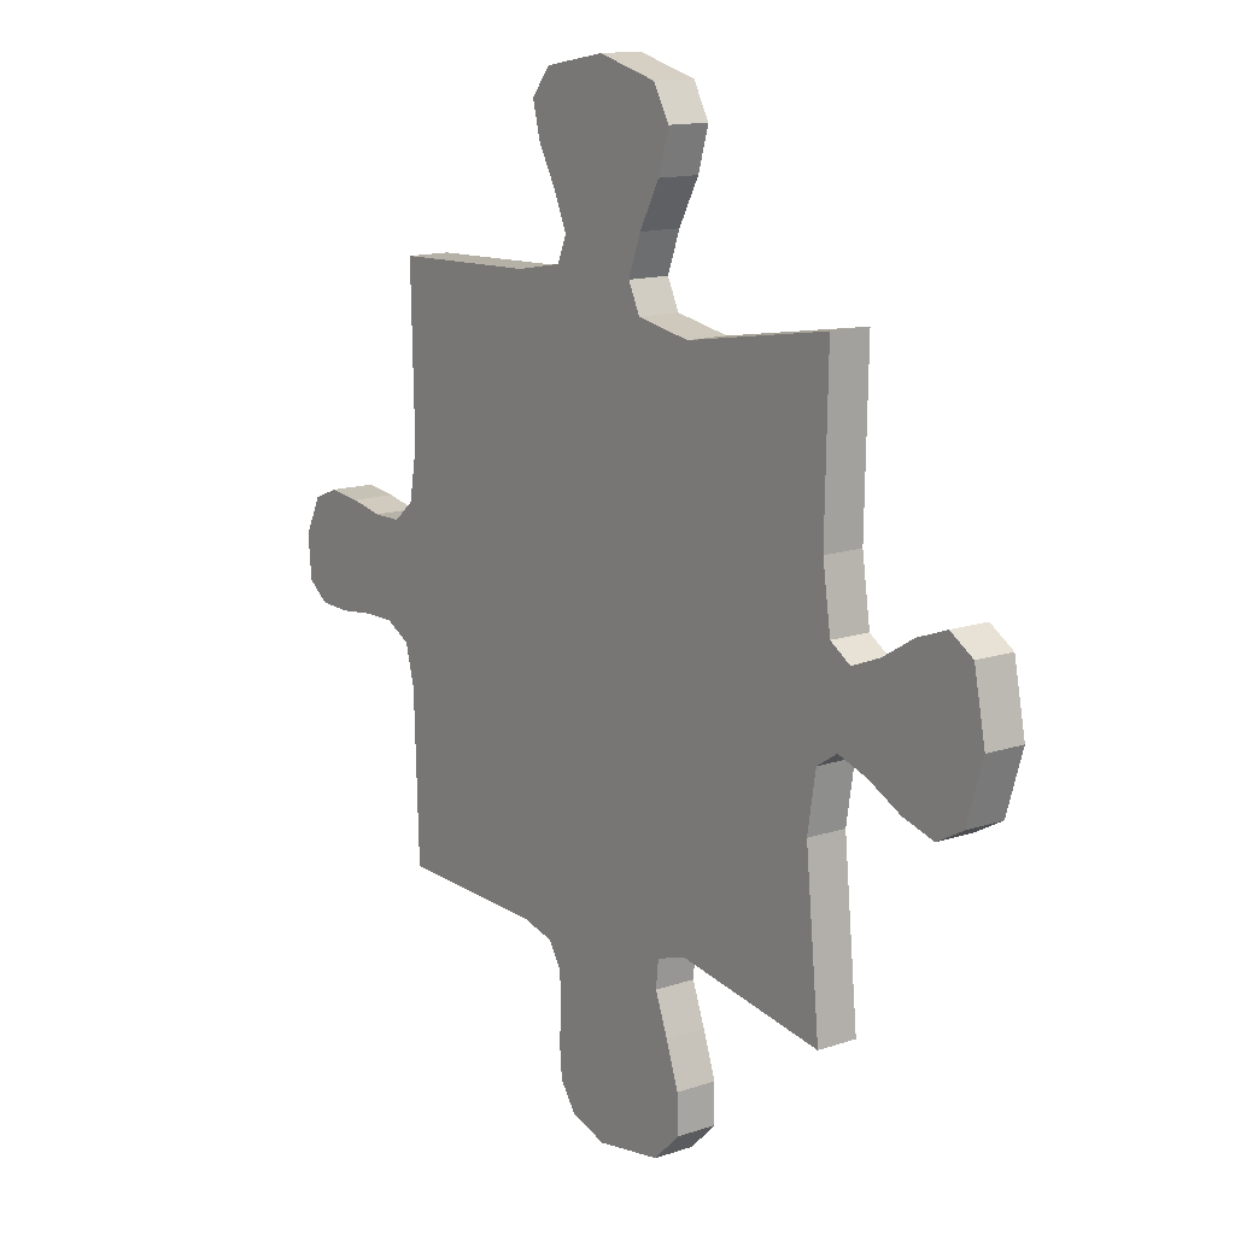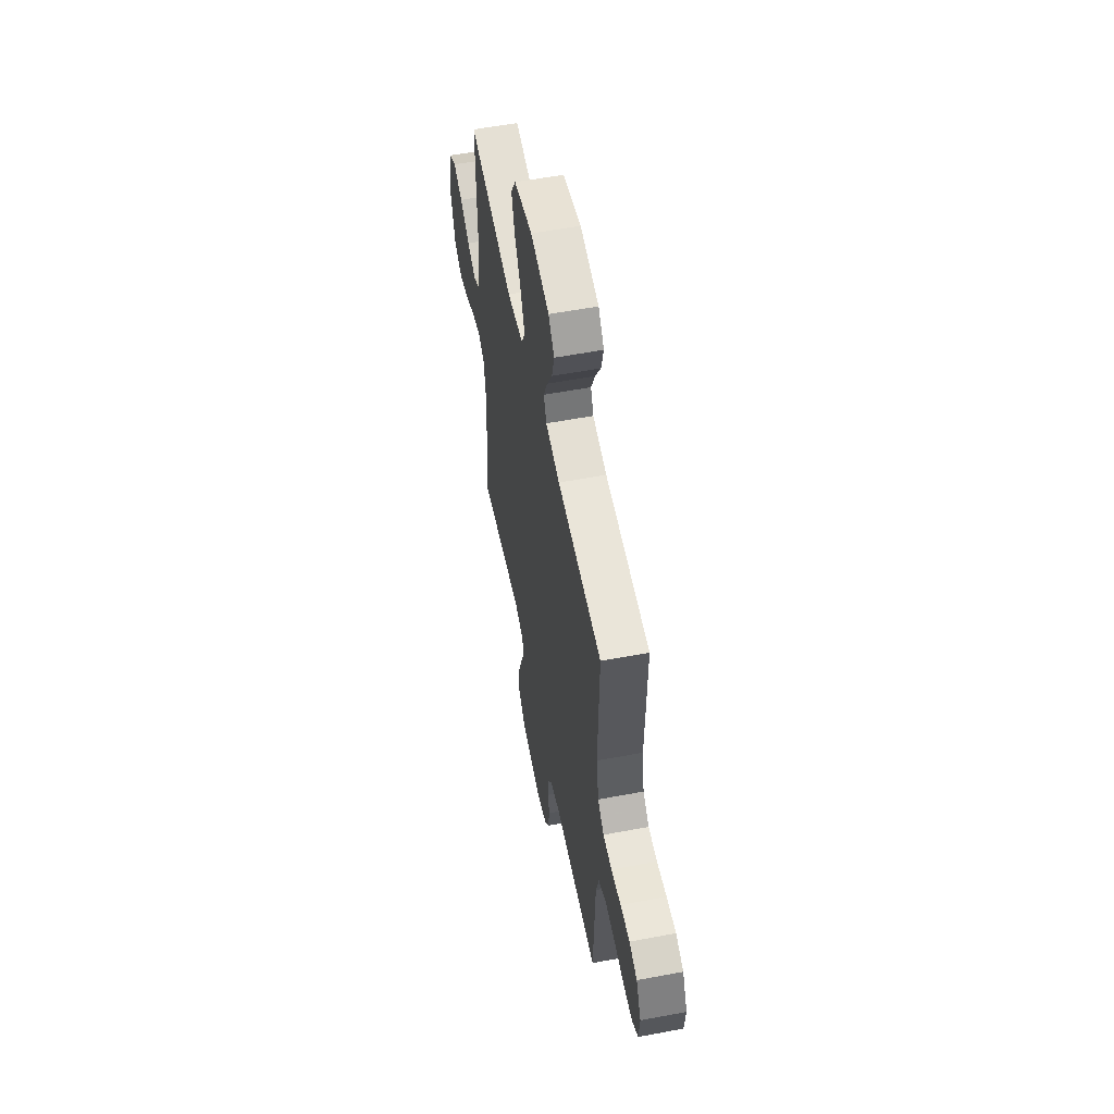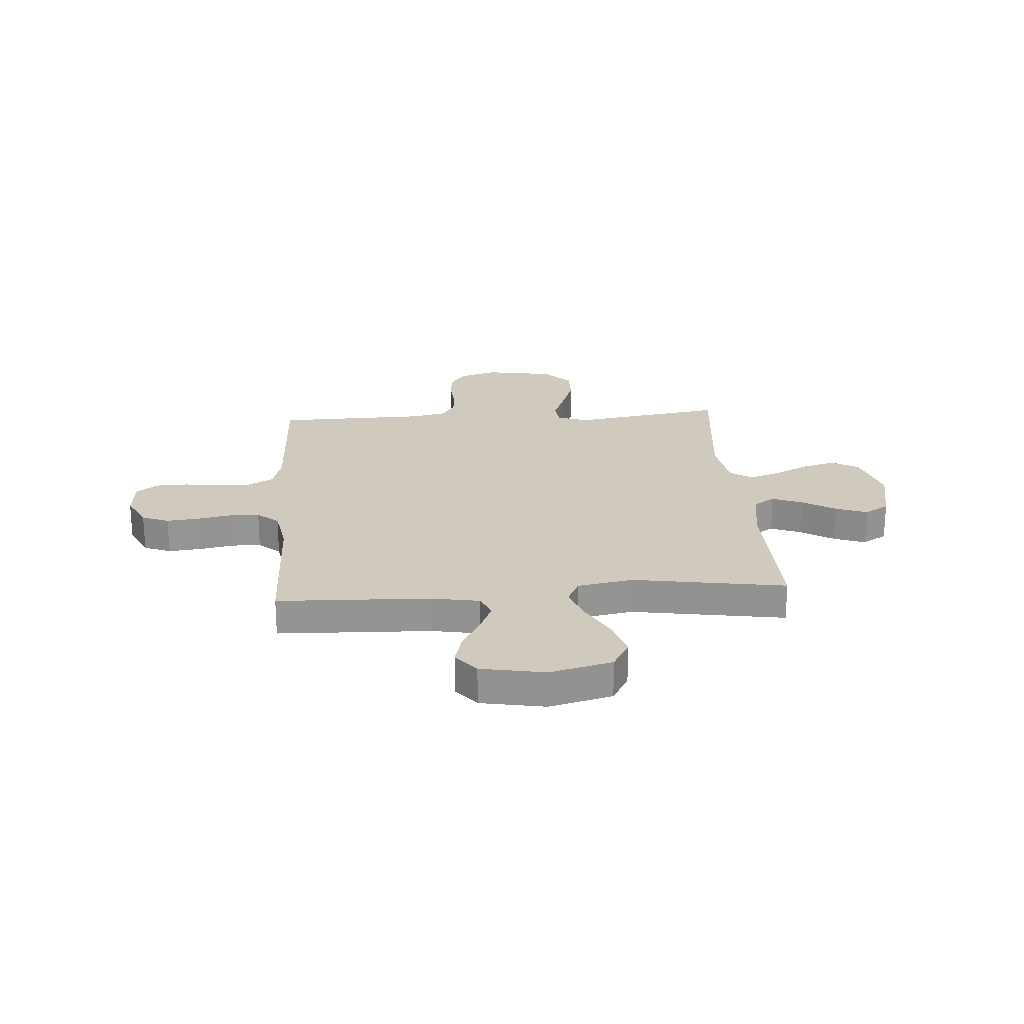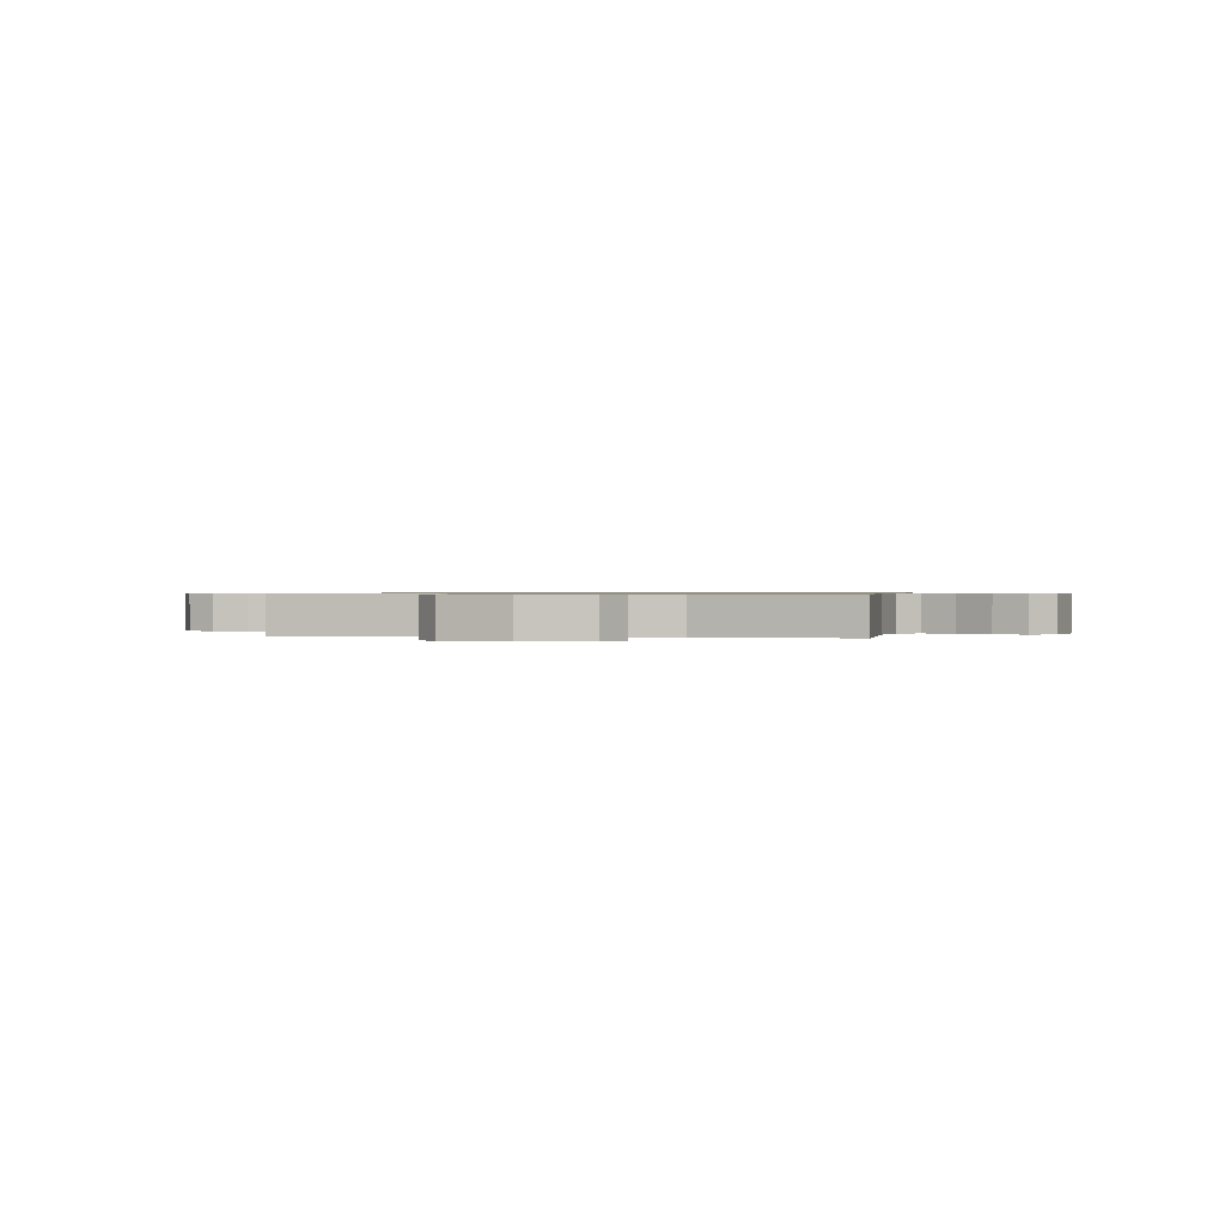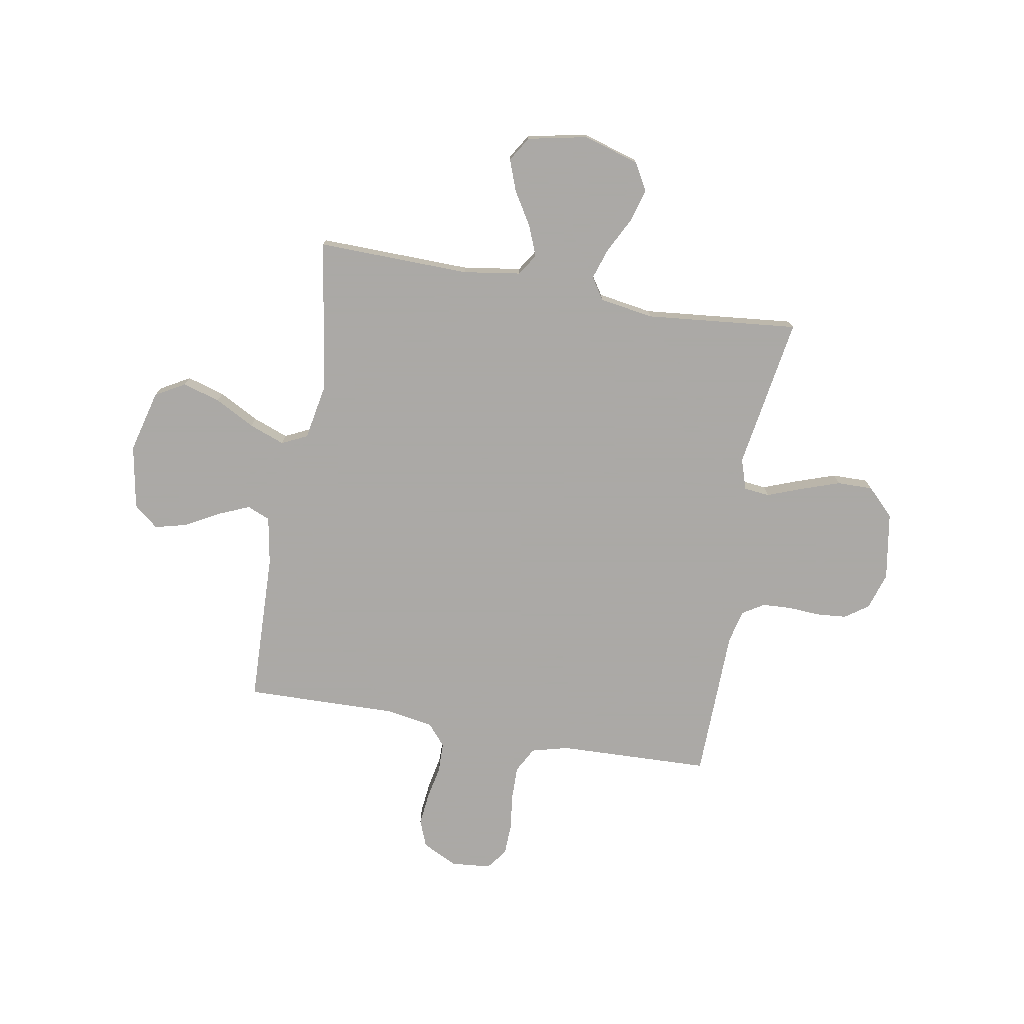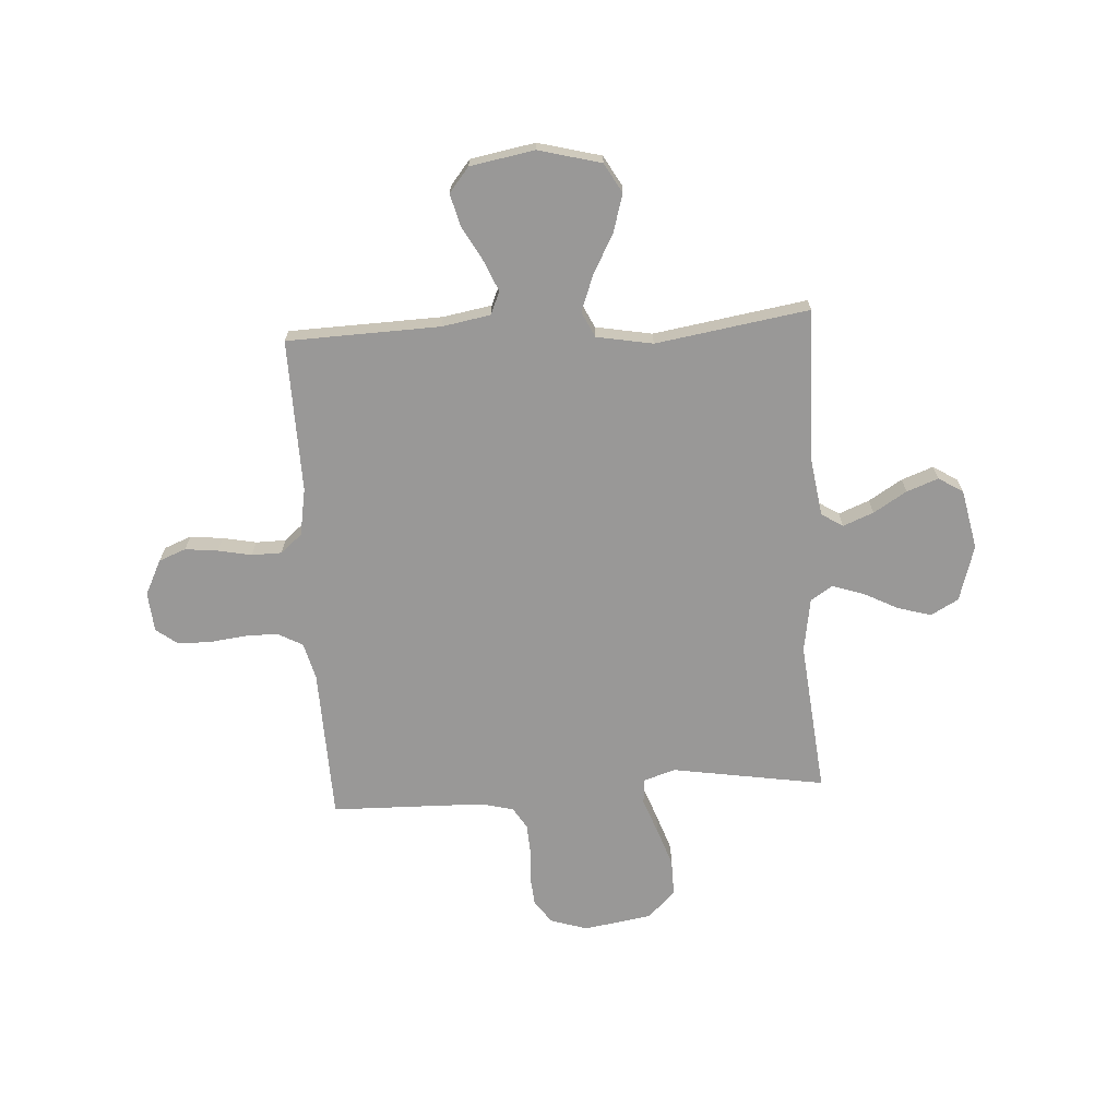
<metadata>
{"format":"obj","ext":"obj","renderer":"f3d","projection":"perspective","resolution":1024,"background":"white","views":[{"elev":13.8,"azim":53.1,"up":"+Z"},{"elev":57.0,"azim":-101.1,"up":"+Z"},{"elev":23.0,"azim":-4.0,"up":"+Y"},{"elev":0.6,"azim":10.8,"up":"+Y"},{"elev":-75.5,"azim":80.0,"up":"+Y"},{"elev":-68.7,"azim":3.5,"up":"+Y"}]}
</metadata>
<code>
v 0.5 0.07 -0.5
v 0.2 0.07 -0.452
v 0.139 0.07 -0.472
v 0.134 0.07 -0.522
v 0.16 0.07 -0.591
v 0.186 0.07 -0.667
v 0.187 0.07 -0.737
v 0.134 0.07 -0.79
v 0 0.07 -0.812
v -0.073 0.07 -0.789
v -0.105 0.07 -0.743
v -0.11 0.07 -0.684
v -0.106 0.07 -0.621
v -0.109 0.07 -0.564
v -0.135 0.07 -0.522
v -0.2 0.07 -0.506
v -0.5 0.07 -0.5
v -0.51 0.07 -0.2
v -0.529 0.07 -0.128
v -0.579 0.07 -0.101
v -0.645 0.07 -0.102
v -0.716 0.07 -0.111
v -0.779 0.07 -0.109
v -0.82 0.07 -0.078
v -0.827 0.07 0
v -0.793 0.07 0.069
v -0.74 0.07 0.09
v -0.676 0.07 0.083
v -0.61 0.07 0.07
v -0.551 0.07 0.071
v -0.509 0.07 0.107
v -0.493 0.07 0.2
v -0.5 0.07 0.5
v -0.2 0.07 0.51
v -0.105 0.07 0.527
v -0.086 0.07 0.572
v -0.112 0.07 0.633
v -0.149 0.07 0.7
v -0.165 0.07 0.763
v -0.126 0.07 0.811
v 0 0.07 0.834
v 0.123 0.07 0.802
v 0.156 0.07 0.744
v 0.134 0.07 0.67
v 0.092 0.07 0.592
v 0.066 0.07 0.522
v 0.09 0.07 0.472
v 0.2 0.07 0.452
v 0.5 0.07 0.5
v 0.494 0.07 0.2
v 0.511 0.07 0.087
v 0.553 0.07 0.06
v 0.613 0.07 0.084
v 0.678 0.07 0.124
v 0.74 0.07 0.147
v 0.788 0.07 0.117
v 0.812 0.07 0
v 0.779 0.07 -0.11
v 0.725 0.07 -0.14
v 0.659 0.07 -0.121
v 0.591 0.07 -0.086
v 0.53 0.07 -0.066
v 0.487 0.07 -0.094
v 0.47 0.07 -0.2
v 0.5 0 -0.5
v 0.2 0 -0.452
v 0.139 0 -0.472
v 0.134 0 -0.522
v 0.16 0 -0.591
v 0.186 0 -0.667
v 0.187 0 -0.737
v 0.134 0 -0.79
v 0 0 -0.812
v -0.073 0 -0.789
v -0.105 0 -0.743
v -0.11 0 -0.684
v -0.106 0 -0.621
v -0.109 0 -0.564
v -0.135 0 -0.522
v -0.2 0 -0.506
v -0.5 0 -0.5
v -0.51 0 -0.2
v -0.529 0 -0.128
v -0.579 0 -0.101
v -0.645 0 -0.102
v -0.716 0 -0.111
v -0.779 0 -0.109
v -0.82 0 -0.078
v -0.827 0 0
v -0.793 0 0.069
v -0.74 0 0.09
v -0.676 0 0.083
v -0.61 0 0.07
v -0.551 0 0.071
v -0.509 0 0.107
v -0.493 0 0.2
v -0.5 0 0.5
v -0.2 0 0.51
v -0.105 0 0.527
v -0.086 0 0.572
v -0.112 0 0.633
v -0.149 0 0.7
v -0.165 0 0.763
v -0.126 0 0.811
v 0 0 0.834
v 0.123 0 0.802
v 0.156 0 0.744
v 0.134 0 0.67
v 0.092 0 0.592
v 0.066 0 0.522
v 0.09 0 0.472
v 0.2 0 0.452
v 0.5 0 0.5
v 0.494 0 0.2
v 0.511 0 0.087
v 0.553 0 0.06
v 0.613 0 0.084
v 0.678 0 0.124
v 0.74 0 0.147
v 0.788 0 0.117
v 0.812 0 0
v 0.779 0 -0.11
v 0.725 0 -0.14
v 0.659 0 -0.121
v 0.591 0 -0.086
v 0.53 0 -0.066
v 0.487 0 -0.094
v 0.47 0 -0.2
f 58 59 60 61
f 58 61 62
f 57 58 62
f 56 57 62
f 53 54 55 56
f 52 53 56 62
f 51 52 62 63
f 48 49 50
f 47 48 50 51
f 42 43 44 45
f 42 45 46
f 41 42 46
f 40 41 46
f 37 38 39 40
f 36 37 40 46
f 35 36 46 47
f 32 33 34
f 31 32 34 35
f 26 27 28 29
f 24 25 26 29
f 24 29 30
f 21 22 23 24
f 20 21 24 30
f 19 20 30 31
f 16 17 18
f 15 16 18 19
f 10 11 12 13
f 10 13 14
f 9 10 14
f 8 9 14
f 7 8 14 15
f 4 5 6 7
f 64 1 2
f 64 2 3
f 63 64 3
f 51 63 3
f 47 51 3
f 35 47 3 4
f 31 35 4
f 15 19 31
f 4 7 15 31
f 125 124 123 122
f 126 125 122
f 126 122 121
f 126 121 120
f 120 119 118 117
f 126 120 117 116
f 127 126 116 115
f 114 113 112
f 115 114 112 111
f 109 108 107 106
f 110 109 106
f 110 106 105
f 110 105 104
f 104 103 102 101
f 110 104 101 100
f 111 110 100 99
f 98 97 96
f 99 98 96 95
f 93 92 91 90
f 93 90 89 88
f 94 93 88
f 88 87 86 85
f 94 88 85 84
f 95 94 84 83
f 82 81 80
f 83 82 80 79
f 77 76 75 74
f 78 77 74
f 78 74 73
f 78 73 72
f 79 78 72 71
f 71 70 69 68
f 66 65 128
f 67 66 128
f 67 128 127
f 67 127 115
f 67 115 111
f 68 67 111 99
f 68 99 95
f 95 83 79
f 95 79 71 68
f 1 65 66 2
f 2 66 67 3
f 3 67 68 4
f 4 68 69 5
f 5 69 70 6
f 6 70 71 7
f 7 71 72 8
f 8 72 73 9
f 9 73 74 10
f 10 74 75 11
f 11 75 76 12
f 12 76 77 13
f 13 77 78 14
f 14 78 79 15
f 15 79 80 16
f 16 80 81 17
f 17 81 82 18
f 18 82 83 19
f 19 83 84 20
f 20 84 85 21
f 21 85 86 22
f 22 86 87 23
f 23 87 88 24
f 24 88 89 25
f 25 89 90 26
f 26 90 91 27
f 27 91 92 28
f 28 92 93 29
f 29 93 94 30
f 30 94 95 31
f 31 95 96 32
f 32 96 97 33
f 33 97 98 34
f 34 98 99 35
f 35 99 100 36
f 36 100 101 37
f 37 101 102 38
f 38 102 103 39
f 39 103 104 40
f 40 104 105 41
f 41 105 106 42
f 42 106 107 43
f 43 107 108 44
f 44 108 109 45
f 45 109 110 46
f 46 110 111 47
f 47 111 112 48
f 48 112 113 49
f 49 113 114 50
f 50 114 115 51
f 51 115 116 52
f 52 116 117 53
f 53 117 118 54
f 54 118 119 55
f 55 119 120 56
f 56 120 121 57
f 57 121 122 58
f 58 122 123 59
f 59 123 124 60
f 60 124 125 61
f 61 125 126 62
f 62 126 127 63
f 63 127 128 64
f 64 128 65 1

</code>
